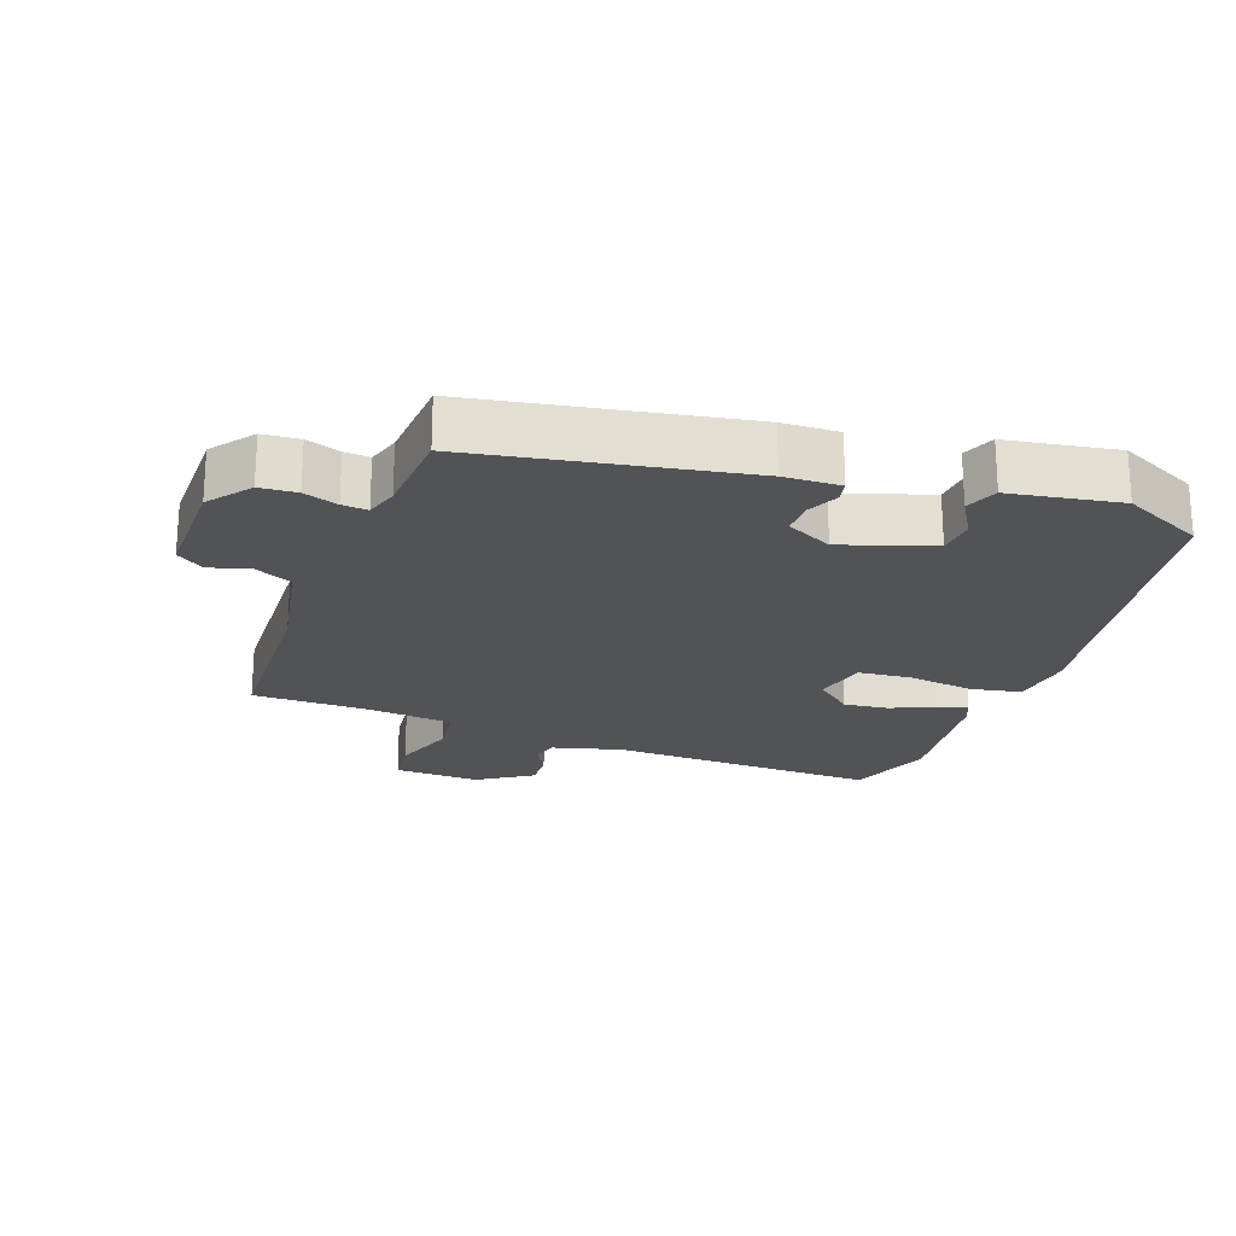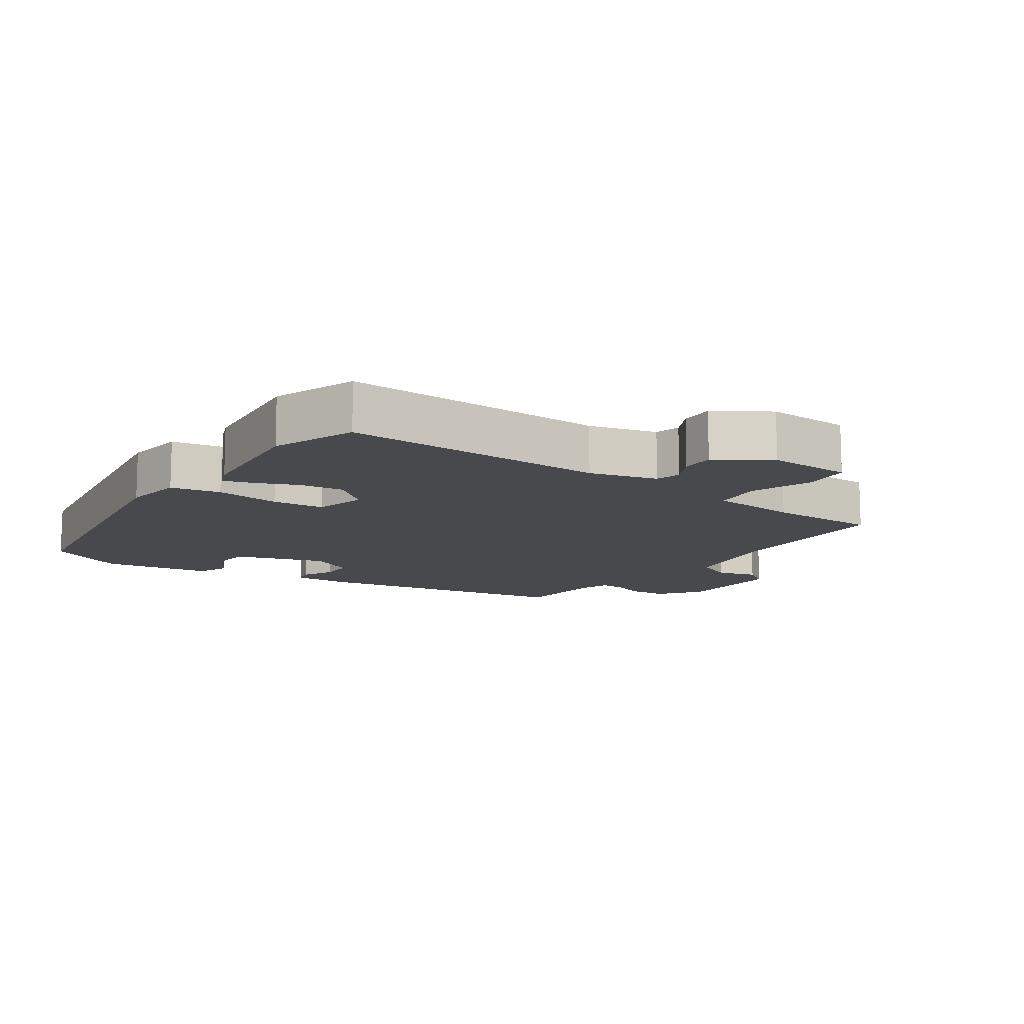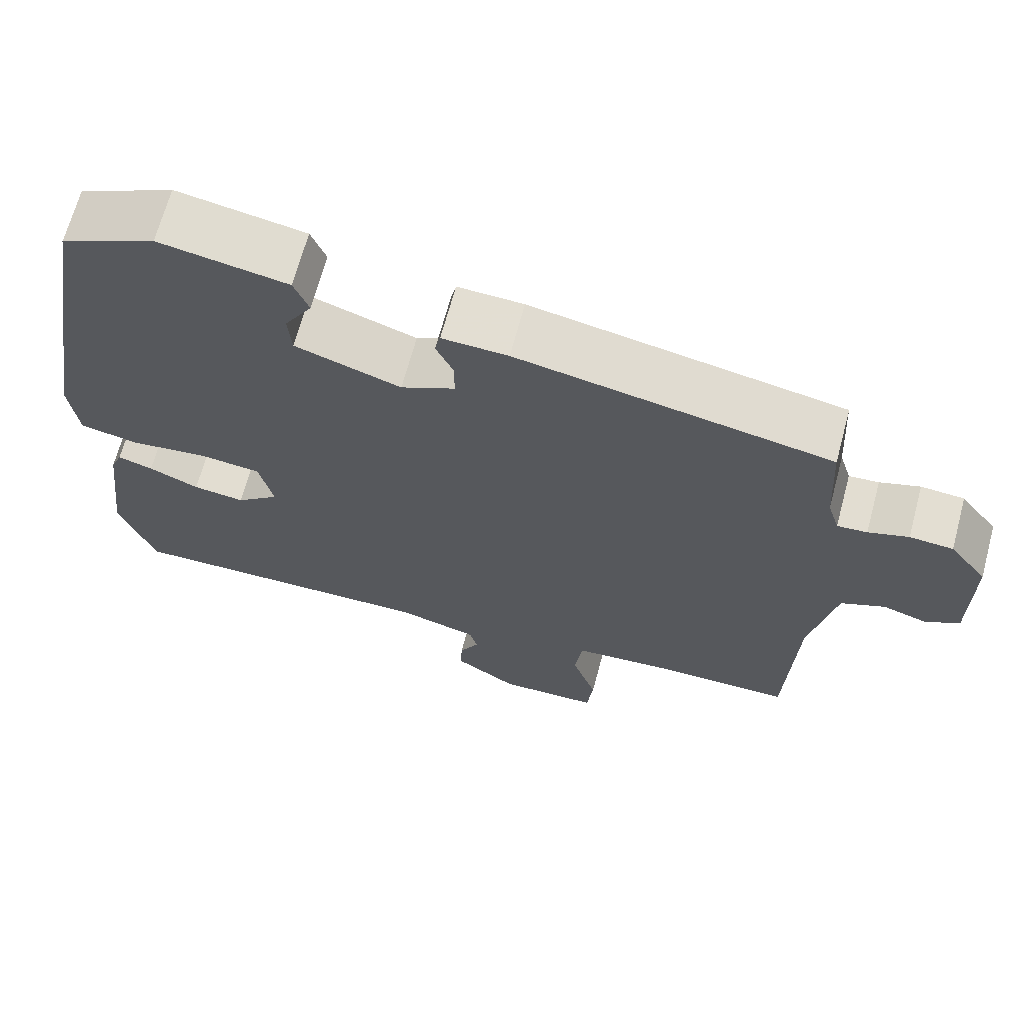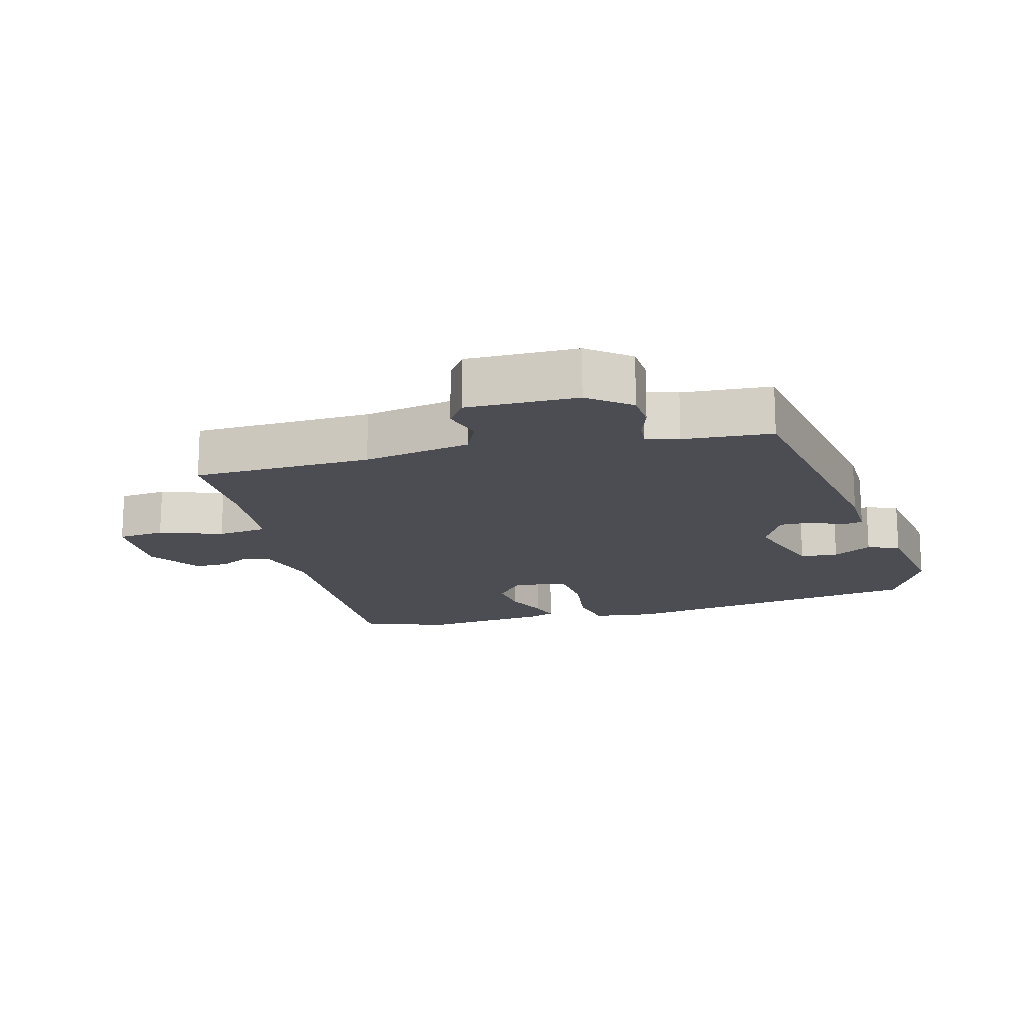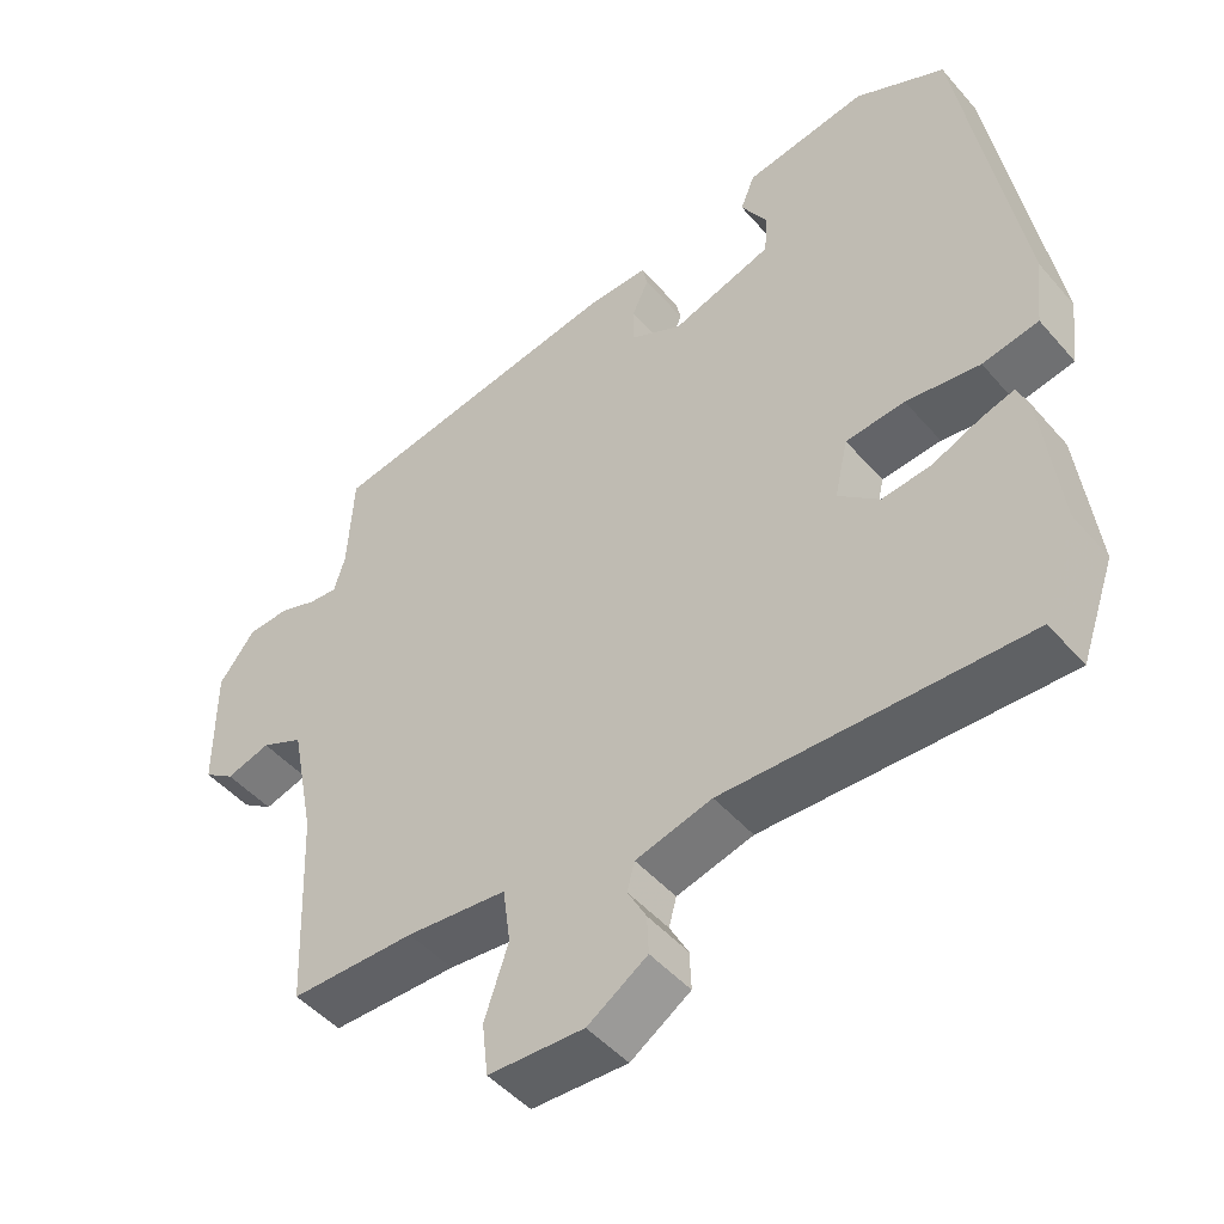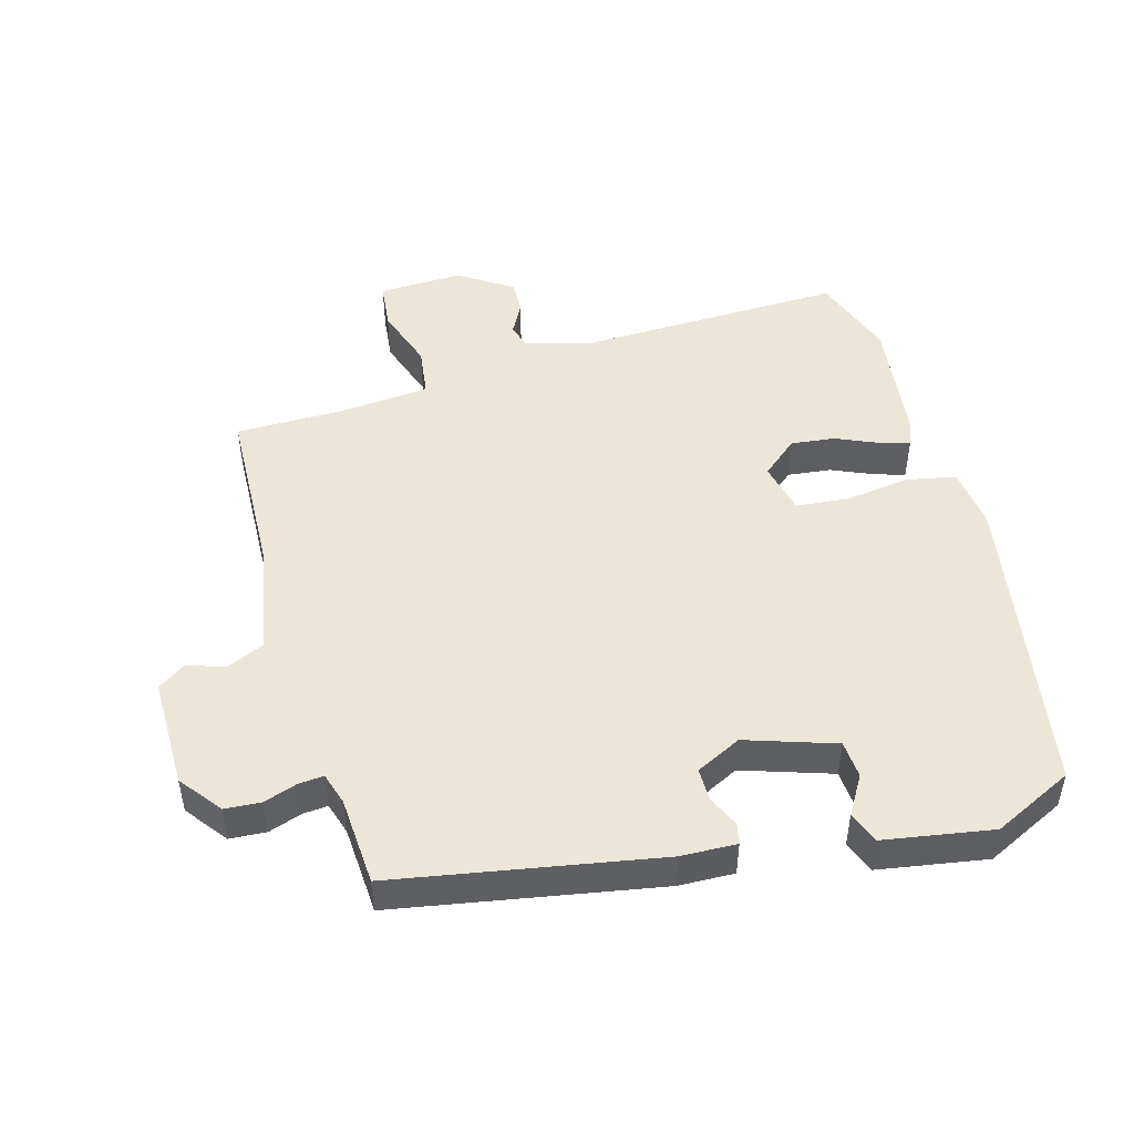
<metadata>
{"format":"obj","ext":"obj","renderer":"f3d","projection":"perspective","resolution":1024,"background":"white","views":[{"elev":-22.0,"azim":-20.2,"up":"+Y"},{"elev":-12.0,"azim":144.7,"up":"+Y"},{"elev":67.4,"azim":-165.0,"up":"+Z"},{"elev":-16.3,"azim":-75.7,"up":"+Y"},{"elev":-47.4,"azim":38.5,"up":"+Z"},{"elev":48.7,"azim":-15.9,"up":"+Y"}]}
</metadata>
<code>
v 0.535 0.07 -0.401
v 0.49 0.07 -0.528
v 0.088 0.07 -0.519
v -0.014 0.07 -0.547
v -0.024 0.07 -0.585
v 0.001 0.07 -0.631
v 0.003 0.07 -0.682
v -0.077 0.07 -0.735
v -0.205 0.07 -0.731
v -0.213 0.07 -0.66
v -0.181 0.07 -0.565
v -0.191 0.07 -0.49
v -0.325 0.07 -0.478
v -0.492 0.07 -0.478
v -0.503 0.07 -0.209
v -0.535 0.07 -0.048
v -0.591 0.07 -0.023
v -0.65 0.07 -0.041
v -0.691 0.07 -0.013
v -0.691 0.07 0.154
v -0.643 0.07 0.217
v -0.588 0.07 0.221
v -0.537 0.07 0.204
v -0.499 0.07 0.201
v -0.484 0.07 0.25
v -0.476 0.07 0.384
v -0.078 0.07 0.457
v 0.006 0.07 0.46
v 0.013 0.07 0.429
v -0.009 0.07 0.381
v -0.009 0.07 0.331
v 0.06 0.07 0.297
v 0.195 0.07 0.342
v 0.199 0.07 0.399
v 0.164 0.07 0.457
v 0.183 0.07 0.505
v 0.347 0.07 0.533
v 0.468 0.07 0.475
v 0.548 0.07 0.008
v 0.537 0.07 -0.085
v 0.462 0.07 -0.1
v 0.363 0.07 -0.087
v 0.284 0.07 -0.095
v 0.266 0.07 -0.174
v 0.321 0.07 -0.22
v 0.387 0.07 -0.212
v 0.451 0.07 -0.184
v 0.496 0.07 -0.17
v 0.511 0.07 -0.206
v 0.535 0 -0.401
v 0.49 0 -0.528
v 0.088 0 -0.519
v -0.014 0 -0.547
v -0.024 0 -0.585
v 0.001 0 -0.631
v 0.003 0 -0.682
v -0.077 0 -0.735
v -0.205 0 -0.731
v -0.213 0 -0.66
v -0.181 0 -0.565
v -0.191 0 -0.49
v -0.325 0 -0.478
v -0.492 0 -0.478
v -0.503 0 -0.209
v -0.535 0 -0.048
v -0.591 0 -0.023
v -0.65 0 -0.041
v -0.691 0 -0.013
v -0.691 0 0.154
v -0.643 0 0.217
v -0.588 0 0.221
v -0.537 0 0.204
v -0.499 0 0.201
v -0.484 0 0.25
v -0.476 0 0.384
v -0.078 0 0.457
v 0.006 0 0.46
v 0.013 0 0.429
v -0.009 0 0.381
v -0.009 0 0.331
v 0.06 0 0.297
v 0.195 0 0.342
v 0.199 0 0.399
v 0.164 0 0.457
v 0.183 0 0.505
v 0.347 0 0.533
v 0.468 0 0.475
v 0.548 0 0.008
v 0.537 0 -0.085
v 0.462 0 -0.1
v 0.363 0 -0.087
v 0.284 0 -0.095
v 0.266 0 -0.174
v 0.321 0 -0.22
v 0.387 0 -0.212
v 0.451 0 -0.184
v 0.496 0 -0.17
v 0.511 0 -0.206
f 1 2 3
f 49 1 3
f 48 49 3
f 47 48 3
f 46 47 3
f 45 46 3 4
f 44 45 4
f 43 44 4
f 40 41 42
f 39 40 42
f 38 39 42
f 37 38 42
f 36 37 42
f 36 42 43
f 34 35 36
f 34 36 43
f 33 34 43
f 32 33 43 4
f 28 29 30
f 27 28 30
f 26 27 30
f 25 26 30
f 24 25 30 31
f 21 22 23
f 20 21 23
f 19 20 23
f 18 19 23
f 17 18 23
f 16 17 23 24
f 32 4 5
f 31 32 5
f 24 31 5
f 16 24 5
f 15 16 5
f 9 10 11
f 8 9 11
f 7 8 11
f 6 7 11
f 5 6 11
f 5 11 12
f 15 5 12
f 13 14 15
f 12 13 15
f 52 51 50
f 52 50 98
f 52 98 97
f 52 97 96
f 52 96 95
f 53 52 95 94
f 53 94 93
f 53 93 92
f 91 90 89
f 91 89 88
f 91 88 87
f 91 87 86
f 91 86 85
f 92 91 85
f 85 84 83
f 92 85 83
f 92 83 82
f 53 92 82 81
f 79 78 77
f 79 77 76
f 79 76 75
f 79 75 74
f 80 79 74 73
f 72 71 70
f 72 70 69
f 72 69 68
f 72 68 67
f 72 67 66
f 73 72 66 65
f 54 53 81
f 54 81 80
f 54 80 73
f 54 73 65
f 54 65 64
f 60 59 58
f 60 58 57
f 60 57 56
f 60 56 55
f 60 55 54
f 61 60 54
f 61 54 64
f 64 63 62
f 64 62 61
f 1 50 51 2
f 2 51 52 3
f 3 52 53 4
f 4 53 54 5
f 5 54 55 6
f 6 55 56 7
f 7 56 57 8
f 8 57 58 9
f 9 58 59 10
f 10 59 60 11
f 11 60 61 12
f 12 61 62 13
f 13 62 63 14
f 14 63 64 15
f 15 64 65 16
f 16 65 66 17
f 17 66 67 18
f 18 67 68 19
f 19 68 69 20
f 20 69 70 21
f 21 70 71 22
f 22 71 72 23
f 23 72 73 24
f 24 73 74 25
f 25 74 75 26
f 26 75 76 27
f 27 76 77 28
f 28 77 78 29
f 29 78 79 30
f 30 79 80 31
f 31 80 81 32
f 32 81 82 33
f 33 82 83 34
f 34 83 84 35
f 35 84 85 36
f 36 85 86 37
f 37 86 87 38
f 38 87 88 39
f 39 88 89 40
f 40 89 90 41
f 41 90 91 42
f 42 91 92 43
f 43 92 93 44
f 44 93 94 45
f 45 94 95 46
f 46 95 96 47
f 47 96 97 48
f 48 97 98 49
f 49 98 50 1

</code>
